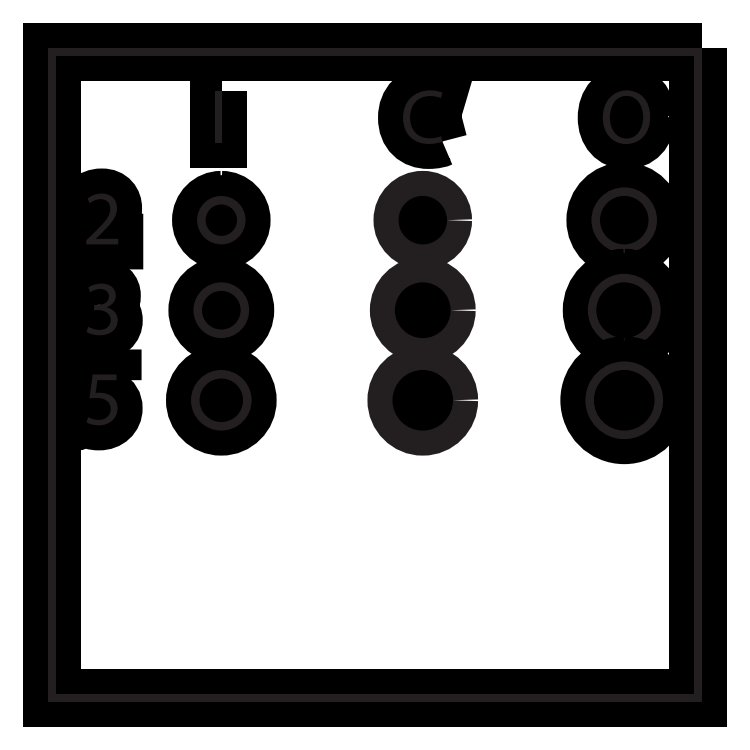
<metadata>
{"format":"dxf","ext":"dxf","renderer":"ezdxf+matplotlib","layout":"modelspace","background":"white","min_lineweight":24,"dpi":150}
</metadata>
<code>
0
SECTION
2
ENTITIES
0
INSERT
8
Layer 1
2
block 2
10
0
20
0
30
0
0
SPLINE
8
Layer 1
210
0
220
0
230
1
70
    11
71
     3
72
    17
73
    13
74
     0
42
1e-10
43
1e-10
12
1
22
0
32
0
13
1
23
0
33
0
40
0
40
0
40
0
40
0
40
1
40
1
40
1
40
2
40
2
40
2
40
3
40
3
40
3
40
4
40
4
40
4
40
4
10
65.89
20
-28.45
30
0
10
65.89
20
-30.66
30
0
10
64.1
20
-32.45
30
0
10
61.89
20
-32.45
30
0
10
59.68
20
-32.45
30
0
10
57.89
20
-30.66
30
0
10
57.89
20
-28.45
30
0
10
57.89
20
-26.25
30
0
10
59.68
20
-24.45
30
0
10
61.89
20
-24.45
30
0
10
64.1
20
-24.45
30
0
10
65.89
20
-26.25
30
0
10
65.89
20
-28.45
30
0
0
HATCH
8
Layer 1
10
0
20
0
30
0
210
0
220
0
230
1
2
SOLID
70
     1
71
     0
91
        1
92
        1
93
        1
72
     4
94
        3
73
     0
74
     1
95
       17
96
       13
40
0
40
0
40
0
40
0
40
1
40
1
40
1
40
2
40
2
40
2
40
3
40
3
40
3
40
4
40
4
40
4
40
4
10
65.89
20
-28.45
10
65.89
20
-30.66
10
64.1
20
-32.45
10
61.89
20
-32.45
10
59.68
20
-32.45
10
57.89
20
-30.66
10
57.89
20
-28.45
10
57.89
20
-26.25
10
59.68
20
-24.45
10
61.89
20
-24.45
10
64.1
20
-24.45
10
65.89
20
-26.25
10
65.89
20
-28.45
97
        0
97
        0
75
     2
76
     1
98
        0
0
INSERT
8
Layer 1
2
block 3
10
0
20
0
30
0
0
INSERT
8
Layer 1
2
block 4
10
0
20
0
30
0
0
SPLINE
8
Layer 1
210
0
220
0
230
1
70
    11
71
     3
72
    17
73
    13
74
     0
42
1e-10
43
1e-10
12
1
22
0
32
0
13
1
23
0
33
0
40
0
40
0
40
0
40
0
40
1
40
1
40
1
40
2
40
2
40
2
40
3
40
3
40
3
40
4
40
4
40
4
40
4
10
66.49
20
-43.31
30
0
10
66.49
20
-45.85
30
0
10
64.43
20
-47.91
30
0
10
61.89
20
-47.91
30
0
10
59.35
20
-47.91
30
0
10
57.29
20
-45.85
30
0
10
57.29
20
-43.31
30
0
10
57.29
20
-40.77
30
0
10
59.35
20
-38.71
30
0
10
61.89
20
-38.71
30
0
10
64.43
20
-38.71
30
0
10
66.49
20
-40.77
30
0
10
66.49
20
-43.31
30
0
0
HATCH
8
Layer 1
10
0
20
0
30
0
210
0
220
0
230
1
2
SOLID
70
     1
71
     0
91
        1
92
        1
93
        1
72
     4
94
        3
73
     0
74
     1
95
       17
96
       13
40
0
40
0
40
0
40
0
40
1
40
1
40
1
40
2
40
2
40
2
40
3
40
3
40
3
40
4
40
4
40
4
40
4
10
66.49
20
-43.31
10
66.49
20
-45.85
10
64.43
20
-47.91
10
61.89
20
-47.91
10
59.35
20
-47.91
10
57.29
20
-45.85
10
57.29
20
-43.31
10
57.29
20
-40.77
10
59.35
20
-38.71
10
61.89
20
-38.71
10
64.43
20
-38.71
10
66.49
20
-40.77
10
66.49
20
-43.31
97
        0
97
        0
75
     2
76
     1
98
        0
0
INSERT
8
Layer 1
2
block 5
10
0
20
0
30
0
0
INSERT
8
Layer 1
2
block 6
10
0
20
0
30
0
0
SPLINE
8
Layer 1
210
0
220
0
230
1
70
    11
71
     3
72
    17
73
    13
74
     0
42
1e-10
43
1e-10
12
1
22
0
32
0
13
1
23
0
33
0
40
0
40
0
40
0
40
0
40
1
40
1
40
1
40
2
40
2
40
2
40
3
40
3
40
3
40
4
40
4
40
4
40
4
10
66.89
20
-58.17
30
0
10
66.89
20
-60.94
30
0
10
64.65
20
-63.17
30
0
10
61.89
20
-63.17
30
0
10
59.13
20
-63.17
30
0
10
56.89
20
-60.94
30
0
10
56.89
20
-58.17
30
0
10
56.89
20
-55.41
30
0
10
59.13
20
-53.17
30
0
10
61.89
20
-53.17
30
0
10
64.65
20
-53.17
30
0
10
66.89
20
-55.41
30
0
10
66.89
20
-58.17
30
0
0
HATCH
8
Layer 1
10
0
20
0
30
0
210
0
220
0
230
1
2
SOLID
70
     1
71
     0
91
        1
92
        1
93
        1
72
     4
94
        3
73
     0
74
     1
95
       17
96
       13
40
0
40
0
40
0
40
0
40
1
40
1
40
1
40
2
40
2
40
2
40
3
40
3
40
3
40
4
40
4
40
4
40
4
10
66.89
20
-58.17
10
66.89
20
-60.94
10
64.65
20
-63.17
10
61.89
20
-63.17
10
59.13
20
-63.17
10
56.89
20
-60.94
10
56.89
20
-58.17
10
56.89
20
-55.41
10
59.13
20
-53.17
10
61.89
20
-53.17
10
64.65
20
-53.17
10
66.89
20
-55.41
10
66.89
20
-58.17
97
        0
97
        0
75
     2
76
     1
98
        0
0
INSERT
8
Layer 1
2
block 7
10
0
20
0
30
0
0
INSERT
8
Layer 1
2
block 8
10
0
20
0
30
0
0
INSERT
8
Layer 1
2
block 9
10
0
20
0
30
0
0
INSERT
8
Layer 1
2
block 10
10
0
20
0
30
0
0
INSERT
8
Layer 1
2
block 11
10
0
20
0
30
0
0
INSERT
8
Layer 1
2
block 12
10
0
20
0
30
0
0
INSERT
8
Layer 1
2
block 13
10
0
20
0
30
0
0
INSERT
8
Layer 1
2
block 14
10
0
20
0
30
0
0
ENDSEC
0
EOF

</code>
